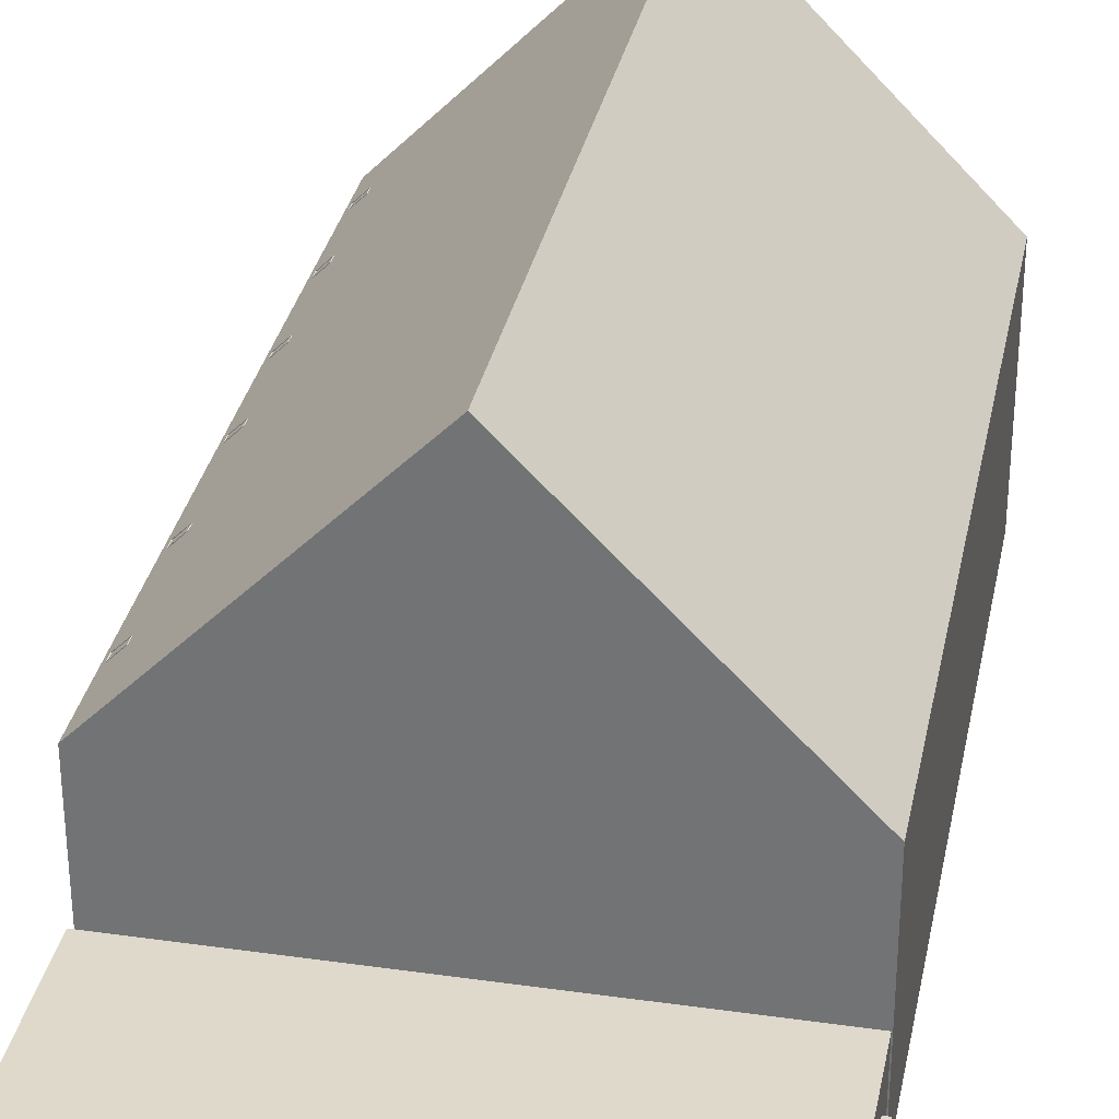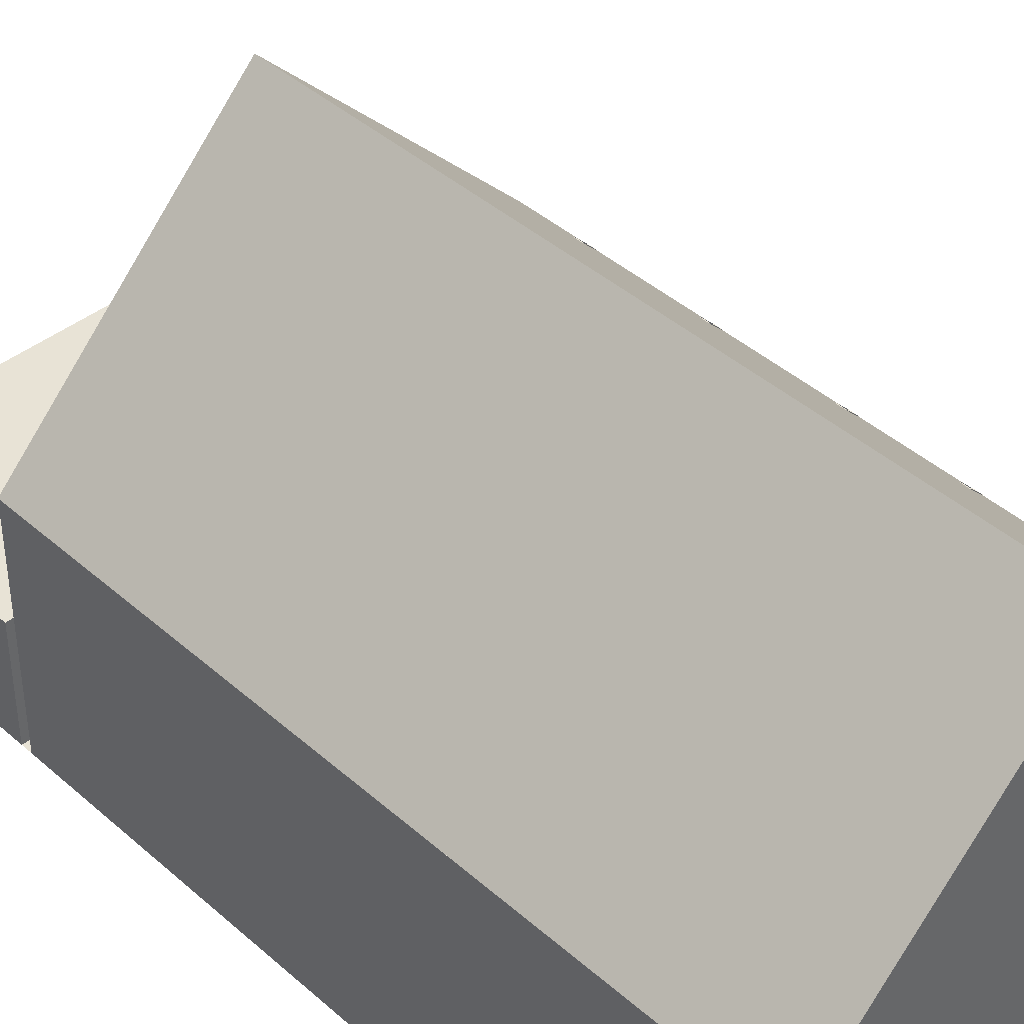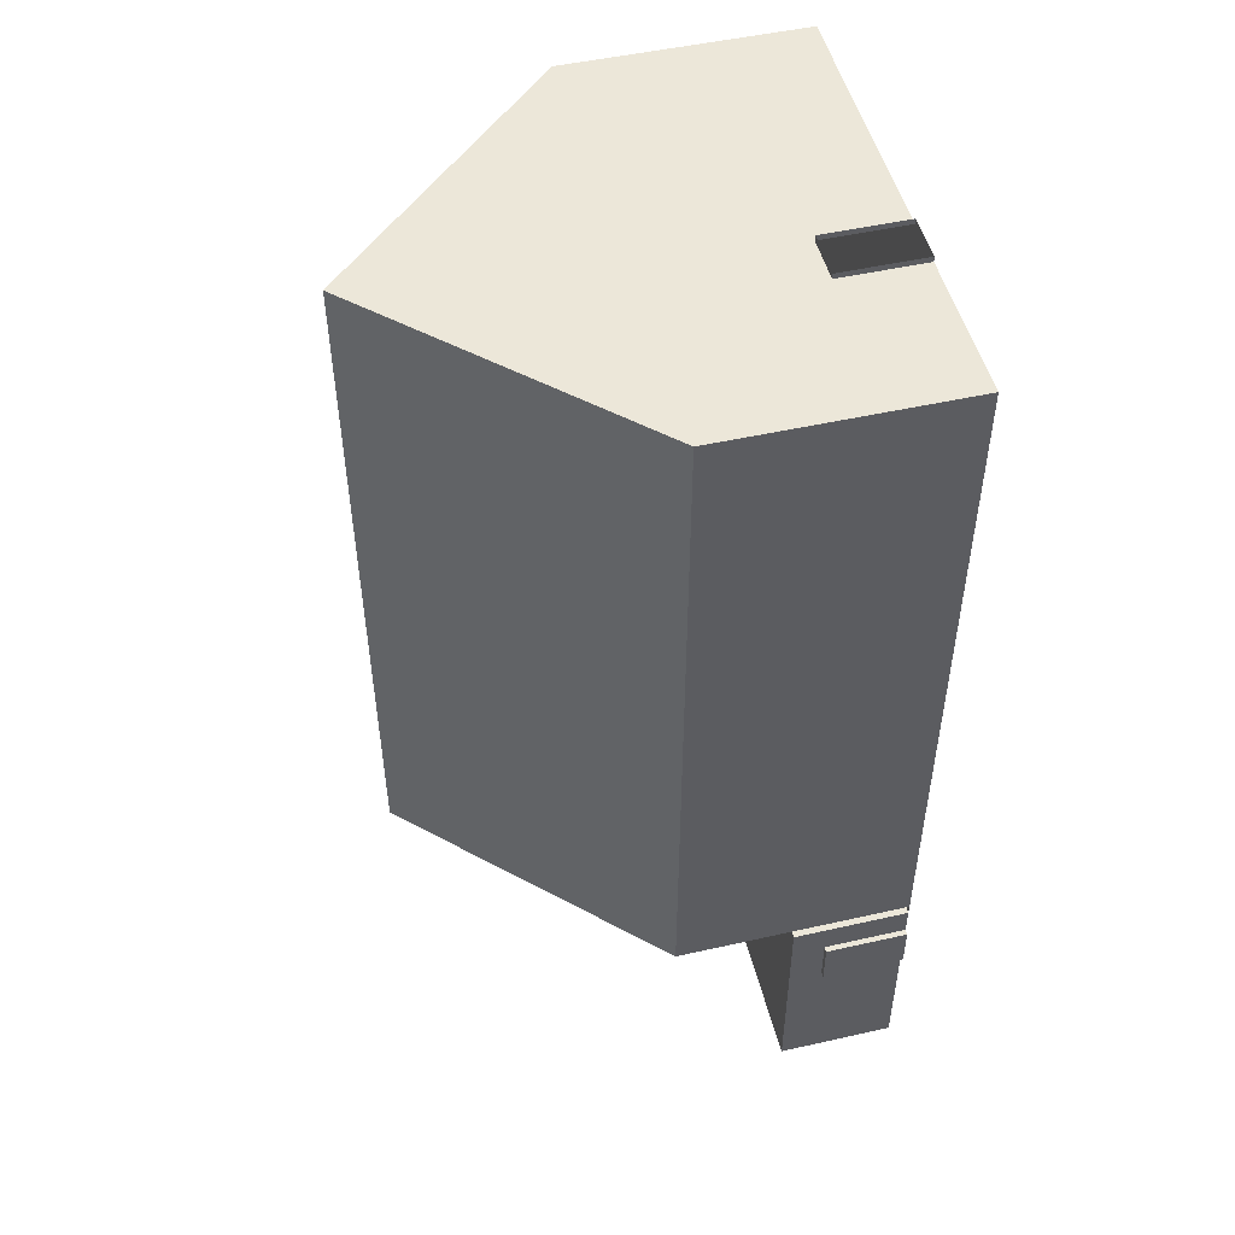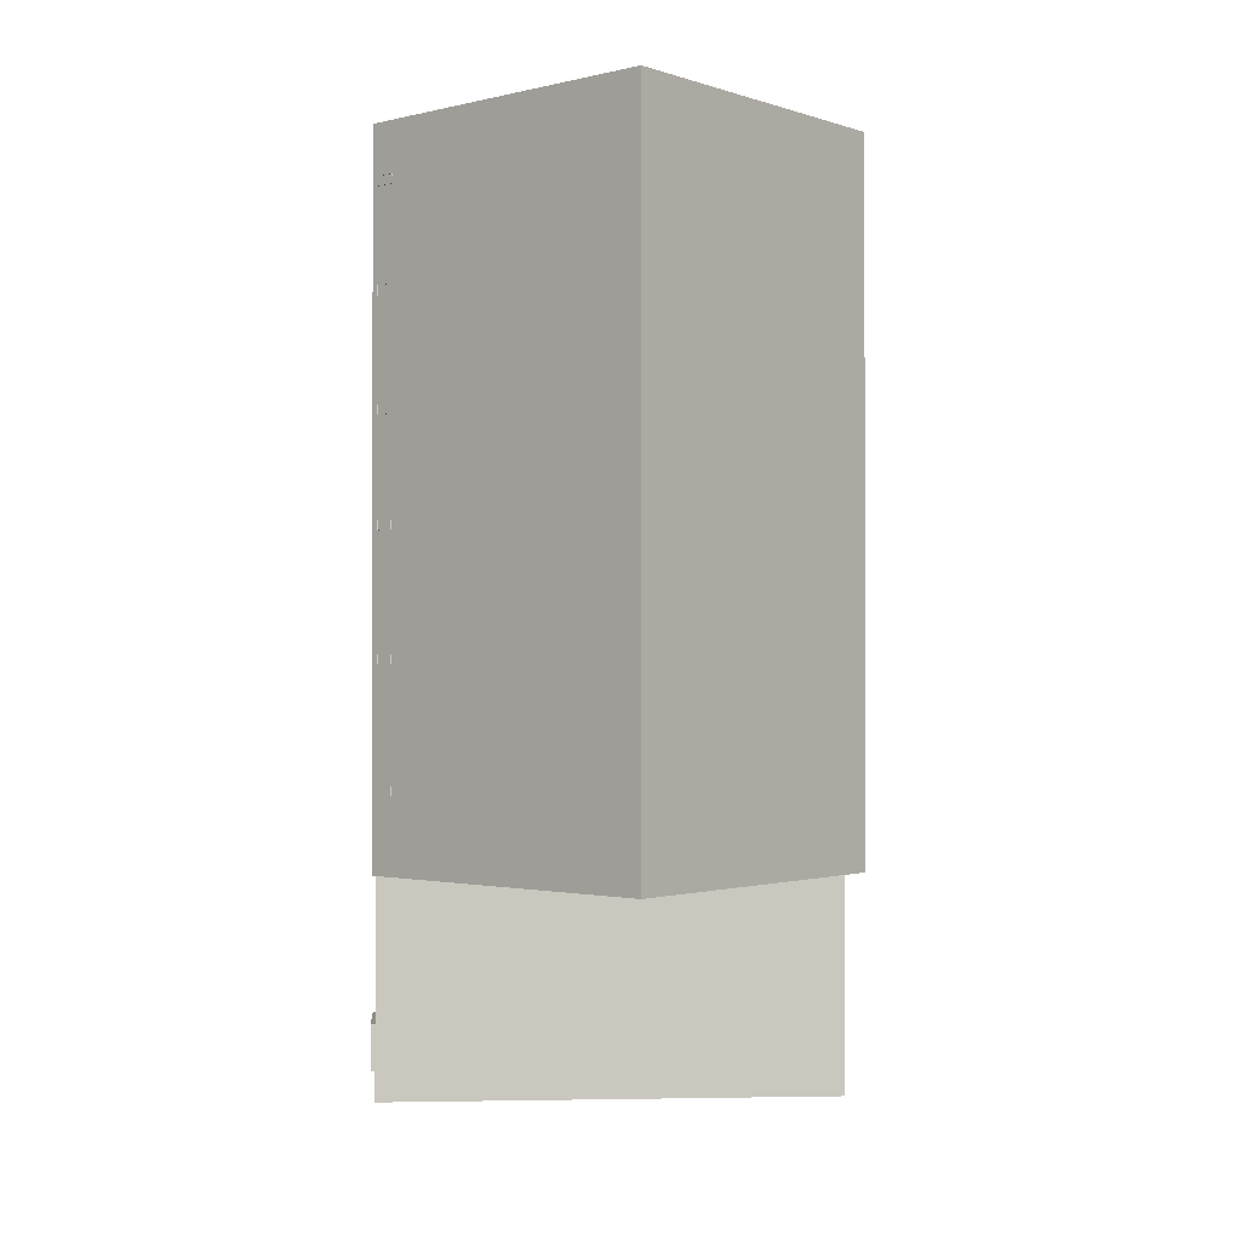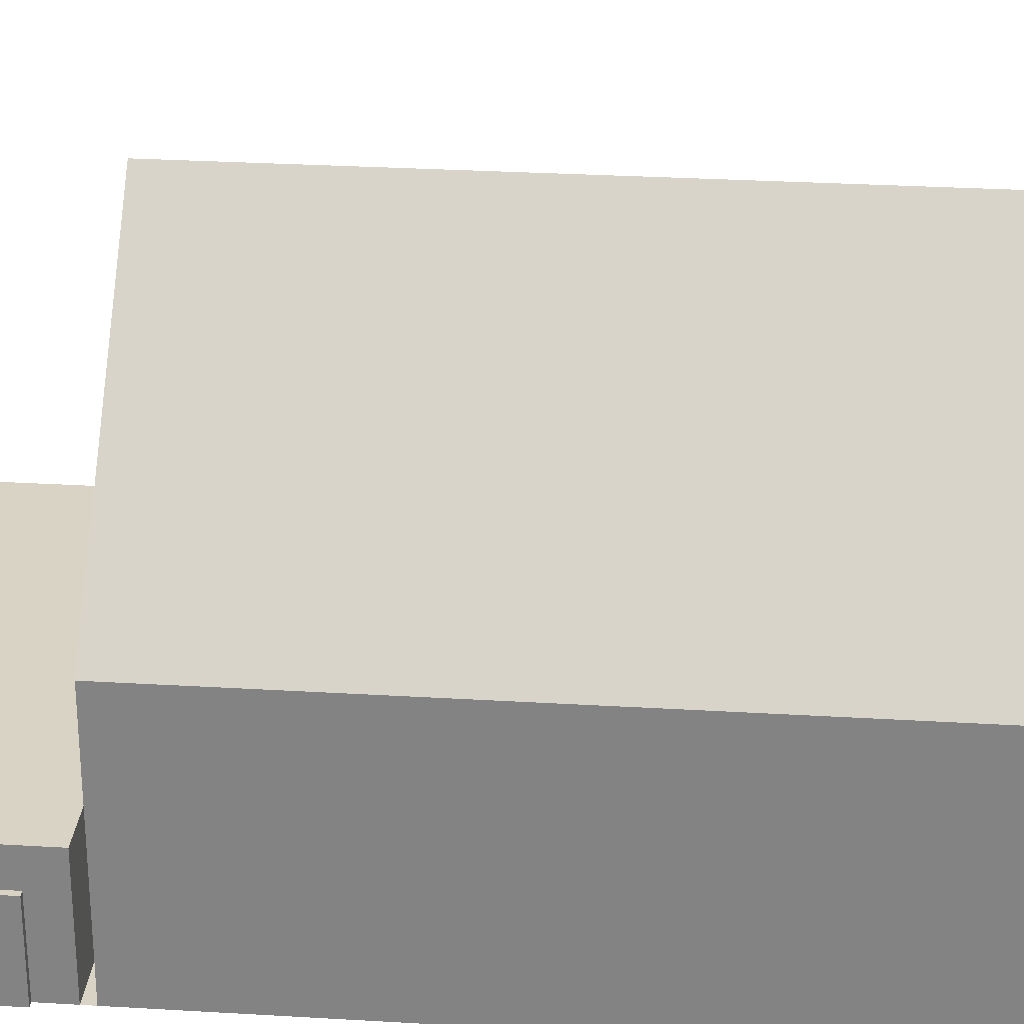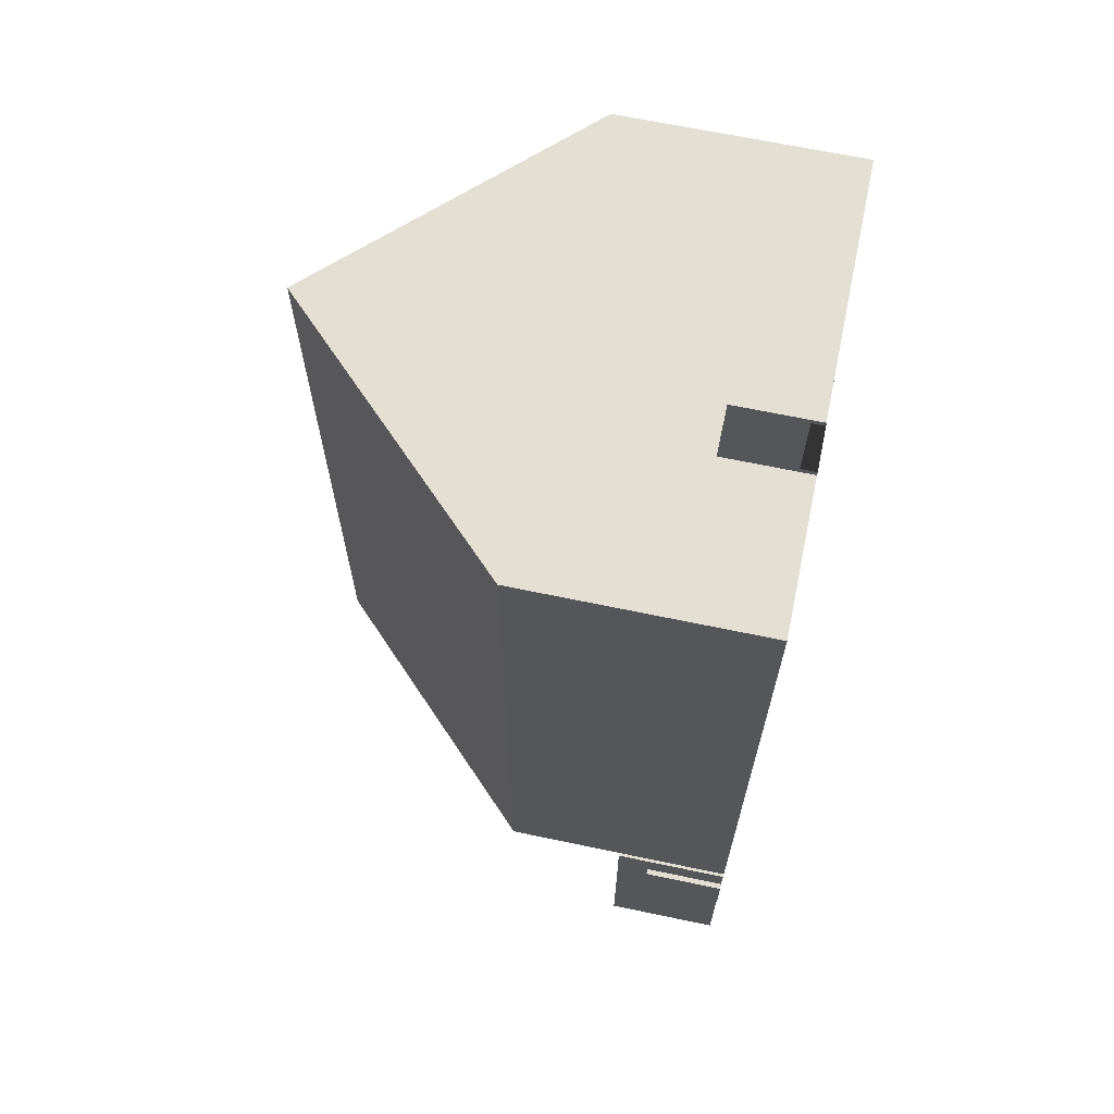
<metadata>
{"format":"obj","ext":"obj","renderer":"f3d","projection":"perspective","resolution":1024,"background":"white","views":[{"elev":32.3,"azim":-168.8,"up":"+Y"},{"elev":41.9,"azim":-43.4,"up":"+Y"},{"elev":50.1,"azim":-103.9,"up":"+Z"},{"elev":-1.0,"azim":175.8,"up":"+Z"},{"elev":28.3,"azim":-84.8,"up":"+Y"},{"elev":66.4,"azim":-78.1,"up":"+Z"}]}
</metadata>
<code>
o model70809-node_model70809
v 3.825 0 1.6
v 3.825 2.25 1.6
v 3.825 2.25 1.45
v 3.825 0 1.45
v 2.575 0 1.45
v 2.575 2.25 1.45
v 2.575 2.25 1.6
v 2.575 0 1.6
v 3.825 2.25 1.45
v 11.05 6.35 1.45
v 11.05 0 1.45
v 3.825 0 1.45
v 2.575 2.25 1.45
v 2.575 0 1.45
v -1.45 0 1.45
v -1.45 6.35 1.45
v 4.8 12.7 -17.45
v 4.8 12.7 1.45
v 2.575 2.25 -17.75
v 2.575 -3e-06 -17.75
v 7.025 2.25 -17.45
v 7.025 -3e-06 -17.45
v 11.05 -3e-06 -17.45
v 11.05 6.35 -17.45
v 11.05 6.35 -17.45
v -1.45 6.35 -17.45
v -1.45 -3e-06 -17.45
v 2.575 -3e-06 -17.45
v 2.575 2.25 -17.45
v 11.05 2.25 -21.78
v 11.05 -4e-06 -21.78
v 11.05 -3e-06 -17.75
v 11.05 3.15 -17.75
v 11.05 3.15 -23.7
v 11.05 -4e-06 -23.7
v 11.05 -4e-06 -23.03
v 11.05 2.25 -23.03
v -1.45 2.25 -19.83
v -1.45 -3e-06 -19.83
v -1.45 -4e-06 -23.7
v -1.45 3.15 -23.7
v -1.45 3.15 -17.75
v -1.45 -3e-06 -17.75
v -1.45 -3e-06 -18.58
v -1.45 2.25 -18.58
v 7.025 -3e-06 -17.75
v 7.025 2.25 -17.75
v 11.05 6.35 -17.45
v 11.05 6.35 1.45
v 4.8 12.7 1.45
v 4.8 12.7 -17.45
v -1.45 6.35 1.45
v -1.45 6.35 -17.45
v 11.05 3.15 -23.7
v 11.05 3.15 -17.75
v -1.45 3.15 -17.75
v -1.45 3.15 -23.7
v 7.025 -3e-06 -17.45
v 7.025 2.25 -17.45
v 7.025 2.25 -17.75
v 7.025 -3e-06 -17.75
v 2.575 -3e-06 -17.75
v 2.575 2.25 -17.75
v 2.575 2.25 -17.45
v 2.575 -3e-06 -17.45
v 11.2 -3e-06 -23.03
v 11.2 2.25 -23.03
v 11.05 2.25 -23.03
v 11.05 -3e-06 -23.03
v 11.05 -2e-06 -21.78
v 11.05 2.25 -21.78
v 11.2 2.25 -21.78
v 11.2 -2e-06 -21.78
v -1.45 -3e-06 -19.83
v -1.45 2.25 -19.83
v -1.6 2.25 -19.83
v -1.6 -3e-06 -19.83
v -1.6 -3e-06 -18.58
v -1.6 2.25 -18.58
v -1.45 2.25 -18.58
v -1.45 -3e-06 -18.58
v -1.3 6.5 -0.15
v 10.92 6.5 -0.15
v 10.92 6.5 0.1
v -1.3 6.5 0.1
v 10.57 6.85 -0.15
v -0.95 6.85 -0.15
v -0.95 6.85 0.1
v 10.57 6.85 0.1
v 10.57 6.85 -15.2
v -0.95 6.85 -15.2
v -0.95 6.85 -15.45
v 10.57 6.85 -15.45
v -1.3 6.5 -12.15
v 10.92 6.5 -12.15
v 10.92 6.5 -11.9
v -1.3 6.5 -11.9
v 10.57 6.85 -8.55
v -0.95 6.85 -8.55
v -0.95 6.85 -8.8
v 10.57 6.85 -8.8
v 10.57 6.85 -2.65
v -0.95 6.85 -2.65
v -0.95 6.85 -2.9
v 10.57 6.85 -2.9
v -1.3 6.5 -2.65
v 10.92 6.5 -2.65
v 10.92 6.5 -2.9
v -1.3 6.5 -2.9
v 11.05 0 1.45
v -1.45 0 1.45
v 11.2 -3e-06 -23.03
v 11.05 -3e-06 -23.03
v 11.05 -2e-06 -21.78
v 11.2 -2e-06 -21.78
v -1.45 -3e-06 -19.83
v -1.6 -3e-06 -19.83
v -1.6 -3e-06 -18.58
v -1.45 -3e-06 -18.58
v 11.05 -4e-06 -23.7
v -1.45 -4e-06 -23.7
v -1.45 -4e-06 -23.7
v -1.6 2.25 -18.58
v -1.6 -3e-06 -18.58
v -1.6 -3e-06 -19.83
v -1.6 2.25 -19.83
v -1.3 6.5 -8.55
v 10.92 6.5 -8.55
v 10.92 6.5 -8.8
v -1.3 6.5 -8.8
v 10.57 6.85 -12.15
v -0.95 6.85 -12.15
v -0.95 6.85 -11.9
v 10.57 6.85 -11.9
v -1.3 6.5 -15.2
v 10.92 6.5 -15.2
v 10.92 6.5 -15.45
v -1.3 6.5 -15.45
v -1.3 6.5 -5.9
v 10.92 6.5 -5.9
v 10.92 6.5 -5.65
v -1.3 6.5 -5.65
v 10.57 6.85 -5.9
v -0.95 6.85 -5.9
v -0.95 6.85 -5.65
v 10.57 6.85 -5.65
f 1 2 3
f 1 3 4
f 5 6 7
f 5 7 8
f 66 67 68
f 66 68 69
f 70 71 72
f 70 72 73
f 74 75 76
f 74 76 77
f 78 79 80
f 78 80 81
f 72 68 67
f 72 71 68
f 80 76 75
f 80 79 76
f 7 3 2
f 7 6 3
f 4 8 1
f 4 5 8
f 9 10 11
f 9 11 12
f 13 14 15
f 13 15 16
f 24 11 10
f 24 23 11
f 27 16 15
f 27 26 16
f 24 26 29
f 26 24 17
f 47 32 46
f 43 19 20
f 21 22 23
f 21 23 24
f 24 29 21
f 26 27 28
f 26 28 29
f 30 31 32
f 30 32 33
f 34 121 120
f 34 36 37
f 34 41 121
f 36 34 120
f 121 38 39
f 121 41 38
f 42 43 44
f 42 44 45
f 30 33 34
f 30 34 37
f 9 16 10
f 9 13 16
f 10 16 18
f 38 42 45
f 38 41 42
f 42 47 19
f 42 33 47
f 43 42 19
f 47 33 32
f 48 49 50
f 48 50 51
f 50 53 51
f 50 52 53
f 54 55 56
f 54 56 57
f 89 85 84
f 82 83 84
f 82 84 85
f 86 87 88
f 86 88 89
f 92 137 138
f 93 91 90
f 94 96 97
f 132 95 94
f 130 129 128
f 130 128 127
f 109 108 107
f 105 103 102
f 102 103 106
f 109 107 106
f 102 106 107
f 104 105 108
f 105 104 103
f 104 108 109
f 89 88 85
f 87 83 82
f 87 86 83
f 98 99 127
f 100 129 130
f 98 127 128
f 101 99 98
f 101 100 99
f 100 101 129
f 131 132 133
f 134 133 97
f 94 95 96
f 132 131 95
f 131 133 134
f 134 97 96
f 138 136 135
f 90 135 136
f 92 93 137
f 90 91 135
f 138 137 136
f 93 92 91
f 143 145 146
f 146 142 141
f 144 143 140
f 146 145 142
f 139 140 141
f 144 140 139
f 139 141 142
f 143 144 145
f 112 113 114
f 112 114 115
f 116 117 118
f 116 118 119
f 40 110 35
f 40 111 110
f 58 59 60
f 58 60 61
f 62 63 64
f 62 64 65
f 64 60 59
f 64 63 60
f 123 124 125
f 123 125 126

</code>
